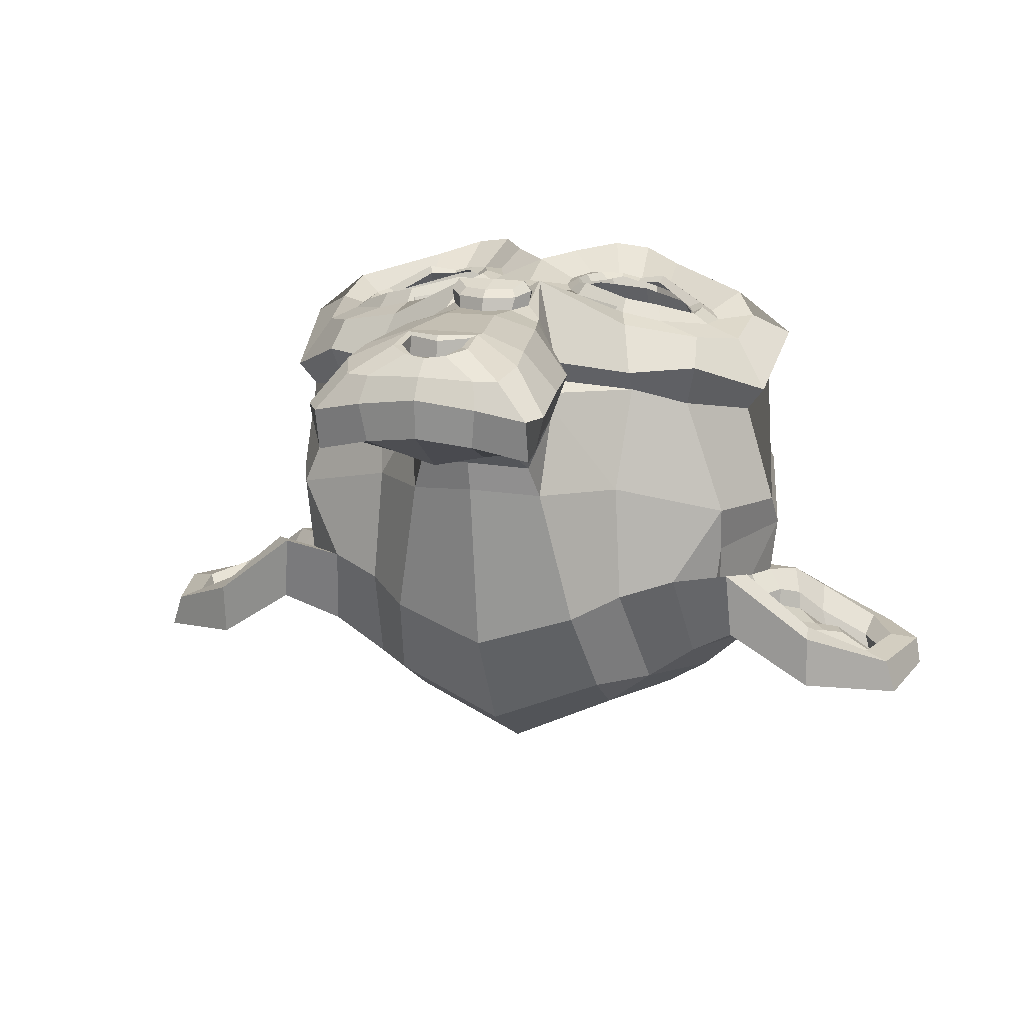
<metadata>
{"format":"obj","ext":"obj","renderer":"f3d","projection":"perspective","resolution":1024,"background":"white","views":[{"elev":14.4,"azim":16.9,"up":"+Z"}]}
</metadata>
<code>
o Suzanne.001
v 0.2901 0.05439 0.3989
v 0.3263 0.1405 0.3898
v -0.2901 0.05439 0.3989
v -0.3263 0.1405 0.3898
v 0.3173 0.03173 0.3354
v 0.3626 0.1405 0.3263
v -0.3173 0.03173 0.3354
v -0.3626 0.1405 0.3263
v 0.204 0.01813 0.417
v 0.204 -0.0136 0.3581
v -0.204 -0.0136 0.3581
v -0.204 0.01813 0.417
v 0.1178 0.05439 0.4306
v -0.1178 0.05439 0.4306
v 0.09065 0.03173 0.3762
v -0.09065 0.03173 0.3762
v 0.08158 0.1405 0.4306
v 0.04532 0.1405 0.3807
v -0.04532 0.1405 0.3807
v -0.08158 0.1405 0.4306
v 0.1178 0.2266 0.4306
v -0.1178 0.2266 0.4306
v 0.09065 0.2538 0.3762
v -0.09065 0.2538 0.3762
v 0.204 0.2629 0.417
v 0.204 0.2991 0.3581
v -0.204 0.2991 0.3581
v -0.204 0.2629 0.417
v 0.2901 0.2266 0.3989
v -0.2901 0.2266 0.3989
v 0.3173 0.2538 0.3354
v -0.3173 0.2538 0.3354
v 0.1042 -0.562 0.3218
v 0.09518 -0.5394 0.3671
v 0 -0.5484 0.3717
v 0 -0.5711 0.3354
v -0.09518 -0.5394 0.3671
v -0.1042 -0.562 0.3218
v 0.1904 -0.5484 0.3037
v 0.136 -0.5303 0.3671
v -0.136 -0.5303 0.3671
v -0.1904 -0.5484 0.3037
v 0.213 -0.5167 0.3082
v 0.1541 -0.4759 0.3853
v -0.1541 -0.4759 0.3853
v -0.213 -0.5167 0.3082
v 0.204 -0.4034 0.3309
v 0.145 -0.4079 0.3989
v -0.145 -0.4079 0.3989
v -0.204 -0.4034 0.3309
v 0.1813 -0.2538 0.3309
v 0.1224 -0.2584 0.4125
v -0.1224 -0.2584 0.4125
v -0.1813 -0.2538 0.3309
v 0.1178 -0.1088 0.3263
v 0.2538 -0.08158 0.3082
v 0.2312 -0.0272 0.3898
v 0.07252 -0.05892 0.4714
v -0.2312 -0.0272 0.3898
v -0.2538 -0.08158 0.3082
v -0.1178 -0.1088 0.3263
v -0.07252 -0.05892 0.4714
v 0.3671 -0.02266 0.3127
v 0.3581 0.03173 0.3626
v -0.3581 0.03173 0.3626
v -0.3671 -0.02266 0.3127
v 0.4804 0.08612 0.2584
v 0.4215 0.1178 0.349
v -0.4215 0.1178 0.349
v -0.4804 0.08612 0.2584
v 0.4986 0.2493 0.3445
v 0.4306 0.2176 0.3807
v -0.4306 0.2176 0.3807
v -0.4986 0.2493 0.3445
v 0.4125 0.281 0.3626
v 0.3989 0.2402 0.4215
v -0.3989 0.2402 0.4215
v -0.4125 0.281 0.3626
v 0.2855 0.349 0.3989
v 0.2538 0.3173 0.4623
v -0.2538 0.3173 0.4623
v -0.2855 0.349 0.3989
v 0.1858 0.4396 0.4261
v 0.1813 0.3717 0.485
v -0.1813 0.3717 0.485
v -0.1858 0.4396 0.4261
v 0.09065 0.417 0.4396
v 0.1178 0.3581 0.494
v -0.1178 0.3581 0.494
v -0.09065 0.417 0.4396
v 0.03626 0.2855 0.4351
v 0.05892 0.2493 0.4895
v -0.05892 0.2493 0.4895
v -0.03626 0.2855 0.4351
v 0 0.2493 0.4306
v 0 0.204 0.4759
v 0.09518 0.2402 0.4487
v 0.145 0.2719 0.4396
v -0.145 0.2719 0.4396
v -0.09518 0.2402 0.4487
v 0.1904 0.2765 0.4306
v -0.1904 0.2765 0.4306
v 0.2493 0.2538 0.417
v -0.2493 0.2538 0.417
v 0.349 0.2176 0.3853
v -0.349 0.2176 0.3853
v 0.3717 0.1722 0.3762
v -0.3717 0.1722 0.3762
v 0.3626 0.1088 0.3762
v -0.3626 0.1088 0.3762
v 0.2855 0.03626 0.3898
v -0.2855 0.03626 0.3898
v 0.2176 0.009065 0.4079
v -0.2176 0.009065 0.4079
v 0.1178 0.05439 0.4306
v -0.1178 0.05439 0.4306
v 0.09518 0.08158 0.4351
v 0 0.0272 0.4215
v -0.09518 0.08158 0.4351
v 0.07252 0.1768 0.4442
v -0.07252 0.1768 0.4442
v 0 0.1224 0.4442
v 0.07705 0.1224 0.4396
v -0.07705 0.1224 0.4396
v 0.03626 -0.5122 0.4034
v 0 -0.5167 0.3989
v -0.03626 -0.5122 0.4034
v 0.06799 -0.485 0.4125
v -0.06799 -0.485 0.4125
v 0.06345 -0.417 0.4261
v -0.06345 -0.417 0.4261
v 0.04532 -0.2584 0.4351
v 0.06799 -0.3989 0.4261
v -0.06799 -0.3989 0.4261
v -0.04532 -0.2584 0.4351
v 0.04986 -0.1677 0.4306
v 0 -0.1904 0.4306
v 0 -0.2584 0.4351
v -0.04986 -0.1677 0.4306
v 0 -0.3943 0.4261
v 0 -0.4442 0.4261
v 0.07252 -0.1314 0.4351
v 0.07705 -0.1314 0.4623
v 0.05439 -0.1586 0.4532
v -0.05439 -0.1586 0.4532
v -0.07705 -0.1314 0.4623
v -0.07252 -0.1314 0.4351
v 0.05892 -0.08612 0.4306
v 0.06345 -0.07705 0.4532
v -0.06345 -0.07705 0.4532
v -0.05892 -0.08612 0.4306
v 0 -0.08158 0.4306
v 0.02266 -0.07252 0.4532
v -0.02266 -0.07252 0.4532
v 0 -0.1133 0.4351
v 0 -0.1088 0.4623
v 0 -0.1858 0.4532
v 0.04532 -0.145 0.4668
v 0 -0.1677 0.4668
v -0.04532 -0.145 0.4668
v 0 -0.1178 0.4804
v 0.0272 -0.08612 0.4714
v -0.0272 -0.08612 0.4714
v 0.05439 -0.09065 0.4714
v -0.05439 -0.09065 0.4714
v 0.06345 -0.1314 0.4804
v -0.06345 -0.1314 0.4804
v 0.09518 -0.1405 0.4125
v -0.09518 -0.1405 0.4125
v 0.1042 -0.1813 0.4125
v -0.1042 -0.1813 0.4125
v 0.1496 -0.1813 0.3218
v -0.1496 -0.1813 0.3218
v 0.136 -0.145 0.3218
v -0.136 -0.145 0.3218
v 0 -0.4487 0.417
v 0.05439 -0.4306 0.4215
v -0.05439 -0.4306 0.4215
v 0.05439 -0.4759 0.4125
v -0.05439 -0.4759 0.4125
v 0.0272 -0.5031 0.3989
v -0.0272 -0.5031 0.3989
v 0 -0.5076 0.3989
v 0.0272 -0.494 0.3671
v 0 -0.4986 0.3671
v -0.0272 -0.494 0.3671
v 0.05439 -0.4714 0.3717
v -0.05439 -0.4714 0.3717
v 0.05439 -0.4351 0.3853
v -0.05439 -0.4351 0.3853
v 0 -0.4532 0.3807
v 0.1088 0.09065 0.4487
v 0.09971 0.1269 0.4532
v -0.1088 0.09065 0.4487
v -0.09971 0.1269 0.4532
v 0.1042 0.1722 0.4532
v -0.1042 0.1722 0.4532
v 0.1224 0.2176 0.4532
v -0.1224 0.2176 0.4532
v 0.1314 0.06345 0.4532
v -0.1314 0.06345 0.4532
v 0.2176 0.03626 0.4306
v -0.2176 0.03626 0.4306
v 0.2765 0.05892 0.417
v -0.2765 0.05892 0.417
v 0.3354 0.1133 0.3943
v -0.3354 0.1133 0.3943
v 0.3399 0.1677 0.3989
v -0.3399 0.1677 0.3989
v 0.3263 0.204 0.4034
v -0.3263 0.204 0.4034
v 0.2448 0.2312 0.4487
v -0.2448 0.2312 0.4487
v 0.1949 0.2493 0.4396
v -0.1949 0.2493 0.4396
v 0.1586 0.2448 0.4487
v -0.1586 0.2448 0.4487
v 0.136 0.2085 0.4396
v 0.1632 0.2312 0.4442
v -0.136 0.2085 0.4396
v -0.1632 0.2312 0.4442
v 0.1949 0.2357 0.4351
v -0.1949 0.2357 0.4351
v 0.2402 0.2266 0.4351
v -0.2402 0.2266 0.4351
v 0.3082 0.1949 0.3943
v -0.3082 0.1949 0.3943
v 0.3218 0.1632 0.3898
v -0.3218 0.1632 0.3898
v 0.3173 0.1224 0.3898
v -0.3173 0.1224 0.3898
v 0.2674 0.06799 0.4079
v -0.2674 0.06799 0.4079
v 0.2176 0.04986 0.4215
v -0.2176 0.04986 0.4215
v 0.1405 0.07252 0.4396
v -0.1405 0.07252 0.4396
v 0.1178 0.09971 0.4351
v -0.1178 0.09971 0.4351
v 0.1133 0.1722 0.4396
v -0.1133 0.1722 0.4396
v 0.1133 0.1314 0.4351
v -0.1133 0.1314 0.4351
v 0.06345 0.2674 0.3535
v 0 0.2357 0.349
v -0.06345 0.2674 0.3535
v 0.1133 0.3853 0.3581
v -0.1133 0.3853 0.3581
v 0.1949 0.3989 0.3445
v -0.1949 0.3989 0.3445
v 0.281 0.3218 0.3218
v -0.281 0.3218 0.3218
v 0.3943 0.2629 0.2855
v -0.3943 0.2629 0.2855
v 0.4623 0.2357 0.2674
v -0.4623 0.2357 0.2674
v 0.4487 0.09518 0.2176
v -0.4487 0.09518 0.2176
v 0.349 0 0.2402
v -0.349 0 0.2402
v 0.2538 -0.05439 0.2719
v -0.2538 -0.05439 0.2719
v 0 -0.3309 0.1858
v 0 -0.281 0.1632
v 0.1042 -0.2402 0.1496
v 0.07252 -0.3127 0.2085
v -0.1042 -0.2402 0.1496
v -0.07252 -0.3127 0.2085
v 0 -0.4668 0.1994
v 0.08158 -0.4396 0.213
v -0.08158 -0.4396 0.213
v 0 -0.5666 0.2674
v 0.09518 -0.5484 0.2538
v -0.09518 -0.5484 0.2538
v 0.1904 -0.5303 0.2312
v -0.1904 -0.5303 0.2312
v 0.1677 -0.4125 0.2221
v -0.1677 -0.4125 0.2221
v 0.145 -0.2901 0.2266
v -0.145 -0.2901 0.2266
v 0.136 -0.204 0.2357
v -0.136 -0.204 0.2357
v 0.1269 -0.1632 0.2493
v 0.1224 -0.1314 0.2719
v -0.1224 -0.1314 0.2719
v -0.1269 -0.1632 0.2493
v 0.1178 -0.09971 0.2901
v -0.1178 -0.09971 0.2901
v 0 0.04079 -0.4804
v 0.1949 0.03173 -0.3853
v 0.1994 -0.08612 -0.3127
v 0 -0.1133 -0.3898
v -0.1994 -0.08612 -0.3127
v -0.1949 0.03173 -0.3853
v 0.1722 -0.1813 -0.1541
v 0 -0.2221 -0.204
v -0.1722 -0.1813 -0.1541
v 0.1224 -0.2266 0.09518
v 0 -0.2674 0.1088
v -0.1224 -0.2266 0.09518
v 0.4261 -0.0272 0.04079
v 0.494 0.136 0.03173
v -0.4261 -0.0272 0.04079
v -0.494 0.136 0.03173
v 0 0.3263 -0.494
v 0.2674 0.2538 -0.4079
v -0.2674 0.2538 -0.4079
v 0 0.5212 0.1677
v 0.2629 0.494 0.136
v 0.2629 0.5394 -0.04079
v 0 0.5711 -0.04532
v -0.2629 0.5394 -0.04079
v -0.2629 0.494 0.136
v 0.2629 0.5031 -0.2221
v 0 0.5212 -0.3173
v -0.2629 0.5031 -0.2221
v 0.4215 0.2357 0.1949
v 0.3671 0.2629 0.1632
v -0.4215 0.2357 0.1949
v -0.3671 0.2629 0.1632
v 0.4623 0.3263 0.07252
v 0.3717 0.4079 0.03173
v -0.4623 0.3263 0.07252
v -0.3717 0.4079 0.03173
v 0.4623 0.3581 -0.06799
v 0.3717 0.4351 -0.1133
v -0.4623 0.3581 -0.06799
v -0.3717 0.4351 -0.1133
v 0.4623 0.3127 -0.2085
v 0.3717 0.3943 -0.2584
v -0.4623 0.3127 -0.2085
v -0.3717 0.3943 -0.2584
v 0.4487 0.1541 -0.2538
v 0.3581 0.1904 -0.3399
v -0.3581 0.1904 -0.3399
v -0.4487 0.1541 -0.2538
v 0.2674 0.3037 0.2493
v -0.2674 0.3037 0.2493
v 0 0.3309 0.3309
v 0.4986 0.1858 -0.0272
v -0.4986 0.1858 -0.0272
v 0.4759 0.1904 -0.1178
v -0.4759 0.1904 -0.1178
v 0.2493 -0.1133 -0.1224
v 0.2357 -0.09971 0.08612
v -0.2493 -0.1133 -0.1224
v -0.2357 -0.09971 0.08612
v 0.3445 -0.07252 -0.09518
v -0.3445 -0.07252 -0.09518
v 0.3717 -0.004533 -0.2493
v 0.281 0.0136 -0.3173
v -0.281 0.0136 -0.3173
v -0.3717 -0.004533 -0.2493
v 0.5938 0.2765 -0.1813
v 0.5167 0.2357 -0.136
v 0.5348 0.2085 -0.1269
v 0.5892 0.2402 -0.1677
v -0.5348 0.2085 -0.1269
v -0.5167 0.2357 -0.136
v -0.5938 0.2765 -0.1813
v -0.5892 0.2402 -0.1677
v 0.6889 0.2538 -0.2266
v 0.7161 0.2946 -0.2448
v -0.6889 0.2538 -0.2266
v -0.7161 0.2946 -0.2448
v 0.7343 0.1677 -0.2357
v 0.7841 0.1858 -0.2448
v -0.7343 0.1677 -0.2357
v -0.7841 0.1858 -0.2448
v 0.7025 0.04532 -0.2357
v 0.7433 0.03173 -0.2493
v -0.7025 0.04532 -0.2357
v -0.7433 0.03173 -0.2493
v 0.5983 -0.02266 -0.1768
v 0.6028 -0.05892 -0.1904
v -0.5983 -0.02266 -0.1768
v -0.6028 -0.05892 -0.1904
v 0.4804 -0.04079 -0.07705
v 0.4487 -0.08158 -0.07252
v -0.4804 -0.04079 -0.07705
v -0.4487 -0.08158 -0.07252
v 0.6028 -0 -0.213
v 0.5122 -0.0136 -0.1224
v -0.5122 -0.0136 -0.1224
v -0.6028 -0 -0.213
v 0.6889 0.05439 -0.2584
v -0.6889 0.05439 -0.2584
v 0.7161 0.145 -0.2584
v -0.7161 0.145 -0.2584
v 0.6799 0.2085 -0.2538
v -0.6799 0.2085 -0.2538
v 0.5938 0.1994 -0.2085
v -0.5938 0.1994 -0.2085
v 0.5484 0.1768 -0.1677
v -0.5484 0.1768 -0.1677
v 0.417 -0.0136 -0.09971
v 0.4215 -0 -0.04079
v -0.417 -0.0136 -0.09971
v -0.4215 -0 -0.04079
v 0.4895 0.1677 -0.1224
v -0.4895 0.1677 -0.1224
v 0.4714 -0.009065 -0.1586
v -0.4714 -0.009065 -0.1586
v 0.4895 0.009065 -0.1586
v 0.417 0.02266 -0.1088
v -0.417 0.02266 -0.1088
v -0.4895 0.009065 -0.1586
v 0.4396 0.05439 -0.1586
v 0.4759 0.04986 -0.1586
v -0.4396 0.05439 -0.1586
v -0.4759 0.04986 -0.1586
v 0.485 0.09971 -0.1586
v 0.4623 0.1178 -0.1224
v -0.4623 0.1178 -0.1224
v -0.485 0.09971 -0.1586
v 0.5167 0.1405 -0.1541
v -0.5167 0.1405 -0.1541
v 0.5167 0.136 -0.1858
v 0.553 0.1677 -0.1994
v -0.5167 0.136 -0.1858
v -0.553 0.1677 -0.1994
v 0.4895 0.09971 -0.1858
v -0.4895 0.09971 -0.1858
v 0.4442 0.05439 -0.1858
v -0.4442 0.05439 -0.1858
v 0.4804 0.04532 -0.1858
v -0.4804 0.04532 -0.1858
v 0.494 0.009065 -0.1858
v -0.494 0.009065 -0.1858
v 0.4714 -0.009065 -0.1858
v -0.4714 -0.009065 -0.1858
v 0.5122 -0.009065 -0.1541
v -0.5122 -0.009065 -0.1541
v 0.6028 0.1904 -0.2402
v -0.6028 0.1904 -0.2402
v 0.6889 0.1994 -0.281
v -0.6889 0.1994 -0.281
v 0.7297 0.1405 -0.2855
v -0.7297 0.1405 -0.2855
v 0.7025 0.04986 -0.281
v -0.7025 0.04986 -0.281
v 0.6073 -0 -0.2448
v -0.6073 -0 -0.2448
v 0.5439 0.03626 -0.1949
v 0.5167 0.06345 -0.1904
v -0.5439 0.03626 -0.1949
v -0.5167 0.06345 -0.1904
v 0.5802 0.07252 -0.213
v 0.5575 0.09971 -0.204
v -0.5802 0.07252 -0.213
v -0.5575 0.09971 -0.204
v 0.6119 0.1088 -0.2221
v 0.5892 0.136 -0.2176
v -0.6119 0.1088 -0.2221
v -0.5892 0.136 -0.2176
v 0.6436 0.1224 -0.2266
v 0.63 0.1586 -0.2266
v -0.6436 0.1224 -0.2266
v -0.63 0.1586 -0.2266
v 0.4578 -0.07252 -0.1904
v 0.6028 -0.04986 -0.2855
v -0.4578 -0.07252 -0.1904
v -0.6028 -0.04986 -0.2855
v 0.7615 0.03173 -0.3082
v -0.7615 0.03173 -0.3082
v 0.7932 0.1722 -0.2901
v -0.7932 0.1722 -0.2901
v 0.7252 0.2719 -0.3173
v -0.7252 0.2719 -0.3173
v 0.5938 0.2538 -0.281
v -0.5938 0.2538 -0.281
v 0.4986 0.2221 -0.2221
v -0.4986 0.2221 -0.2221
f 2 1 5 6
f 7 3 4 8
f 1 9 10 5
f 11 12 3 7
f 9 13 15 10
f 16 14 12 11
f 13 17 18 15
f 19 20 14 16
f 17 21 23 18
f 24 22 20 19
f 21 25 26 23
f 27 28 22 24
f 25 29 31 26
f 32 30 28 27
f 29 2 6 31
f 8 4 30 32
f 33 34 35 36
f 35 37 38 36
f 39 40 34 33
f 37 41 42 38
f 43 44 40 39
f 41 45 46 42
f 47 48 44 43
f 45 49 50 46
f 51 52 48 47
f 49 53 54 50
f 55 56 57 58
f 59 60 61 62
f 56 63 64 57
f 65 66 60 59
f 63 67 68 64
f 69 70 66 65
f 67 71 72 68
f 73 74 70 69
f 71 75 76 72
f 77 78 74 73
f 75 79 80 76
f 81 82 78 77
f 79 83 84 80
f 85 86 82 81
f 83 87 88 84
f 89 90 86 85
f 87 91 92 88
f 93 94 90 89
f 91 95 96 92
f 96 95 94 93
f 97 98 88 92
f 89 99 100 93
f 98 101 84 88
f 85 102 99 89
f 103 80 84 101
f 85 81 104 102
f 105 76 80 103
f 81 77 106 104
f 107 72 76 105
f 77 73 108 106
f 109 68 72 107
f 73 69 110 108
f 111 64 68 109
f 69 65 112 110
f 113 57 64 111
f 65 59 114 112
f 115 58 57 113
f 59 62 116 114
f 115 117 118 58
f 118 119 116 62
f 97 92 96 120
f 96 93 100 121
f 120 96 122 123
f 122 96 121 124
f 118 117 123 122
f 124 119 118 122
f 125 126 35 34
f 35 126 127 37
f 128 125 34 40
f 37 127 129 41
f 130 128 40 44
f 41 129 131 45
f 52 132 133 48
f 134 135 53 49
f 130 44 48 133
f 49 45 131 134
f 136 137 138 132
f 138 137 139 135
f 133 132 138 140
f 138 135 134 140
f 141 130 133 140
f 134 131 141 140
f 142 143 144 136
f 145 146 147 139
f 148 149 143 142
f 146 150 151 147
f 152 153 149 148
f 150 154 152 151
f 155 156 153 152
f 154 156 155 152
f 137 136 144 157
f 145 139 137 157
f 157 144 158 159
f 160 145 157 159
f 156 161 162 153
f 163 161 156 154
f 153 162 164 149
f 165 163 154 150
f 149 164 166 143
f 167 165 150 146
f 143 166 158 144
f 160 167 146 145
f 161 166 164 162
f 165 167 161 163
f 161 159 158 166
f 160 159 161 167
f 152 148 58 118
f 62 151 152 118
f 148 142 168 58
f 169 147 151 62
f 142 136 170 168
f 171 139 147 169
f 136 132 52 170
f 53 135 139 171
f 51 172 170 52
f 171 173 54 53
f 172 174 168 170
f 169 175 173 171
f 55 58 168 174
f 169 62 61 175
f 130 141 176 177
f 176 141 131 178
f 128 130 177 179
f 178 131 129 180
f 125 128 179 181
f 180 129 127 182
f 126 125 181 183
f 182 127 126 183
f 183 181 184 185
f 186 182 183 185
f 181 179 187 184
f 188 180 182 186
f 179 177 189 187
f 190 178 180 188
f 177 176 191 189
f 191 176 178 190
f 191 185 184 189
f 186 185 191 190
f 189 184 187
f 188 186 190
f 123 117 192 193
f 194 119 124 195
f 120 123 193 196
f 195 124 121 197
f 97 120 196 198
f 197 121 100 199
f 117 115 200 192
f 201 116 119 194
f 115 113 202 200
f 203 114 116 201
f 113 111 204 202
f 205 112 114 203
f 111 109 206 204
f 207 110 112 205
f 109 107 208 206
f 209 108 110 207
f 107 105 210 208
f 211 106 108 209
f 105 103 212 210
f 213 104 106 211
f 103 101 214 212
f 215 102 104 213
f 101 98 216 214
f 217 99 102 215
f 98 97 198 216
f 199 100 99 217
f 216 198 218 219
f 220 199 217 221
f 214 216 219 222
f 221 217 215 223
f 212 214 222 224
f 223 215 213 225
f 210 212 224 226
f 225 213 211 227
f 208 210 226 228
f 227 211 209 229
f 206 208 228 230
f 229 209 207 231
f 204 206 230 232
f 231 207 205 233
f 202 204 232 234
f 233 205 203 235
f 200 202 234 236
f 235 203 201 237
f 192 200 236 238
f 237 201 194 239
f 198 196 240 218
f 241 197 199 220
f 196 193 242 240
f 243 195 197 241
f 193 192 238 242
f 239 194 195 243
f 95 91 244 245
f 246 94 95 245
f 91 87 247 244
f 248 90 94 246
f 87 83 249 247
f 250 86 90 248
f 83 79 251 249
f 252 82 86 250
f 79 75 253 251
f 254 78 82 252
f 75 71 255 253
f 256 74 78 254
f 71 67 257 255
f 258 70 74 256
f 67 63 259 257
f 260 66 70 258
f 63 56 261 259
f 262 60 66 260
f 263 264 265 266
f 267 264 263 268
f 269 263 266 270
f 268 263 269 271
f 272 269 270 273
f 271 269 272 274
f 33 36 272 273
f 272 36 38 274
f 39 33 273 275
f 274 38 42 276
f 43 39 275 277
f 276 42 46 278
f 47 43 277 279
f 278 46 50 280
f 277 270 266 279
f 268 271 278 280
f 277 275 273 270
f 274 276 278 271
f 281 279 266 265
f 268 280 282 267
f 51 47 279 281
f 280 50 54 282
f 172 283 284 174
f 285 286 173 175
f 51 281 283 172
f 286 282 54 173
f 55 174 284 287
f 285 175 61 288
f 55 287 261 56
f 262 288 61 60
f 289 290 291 292
f 293 294 289 292
f 292 291 295 296
f 297 293 292 296
f 296 295 298 299
f 300 297 296 299
f 299 298 265 264
f 267 300 299 264
f 281 265 298 283
f 300 267 282 286
f 257 259 301 302
f 303 260 258 304
f 305 306 290 289
f 294 307 305 289
f 308 309 310 311
f 312 313 308 311
f 311 310 314 315
f 316 312 311 315
f 315 314 306 305
f 307 316 315 305
f 253 255 317 318
f 319 256 254 320
f 318 317 321 322
f 323 319 320 324
f 322 321 325 326
f 327 323 324 328
f 326 325 329 330
f 331 327 328 332
f 333 334 330 329
f 332 335 336 331
f 306 314 330 334
f 332 316 307 335
f 314 310 326 330
f 328 312 316 332
f 310 309 322 326
f 324 313 312 328
f 309 337 318 322
f 320 338 313 324
f 251 253 318 337
f 320 254 252 338
f 339 337 309 308
f 313 338 339 308
f 244 247 249 251
f 250 248 246 252
f 244 251 337 339
f 338 252 246 339
f 245 244 339
f 339 246 245
f 255 257 302 317
f 304 258 256 319
f 302 340 321 317
f 323 341 304 319
f 340 342 325 321
f 327 343 341 323
f 333 329 325 342
f 327 331 336 343
f 298 295 344 345
f 346 297 300 347
f 301 345 344 348
f 346 347 303 349
f 259 261 345 301
f 347 262 260 303
f 261 284 283 345
f 286 285 262 347
f 283 298 345
f 347 300 286
f 261 287 284
f 285 288 262
f 333 350 351 334
f 352 353 336 335
f 306 334 351 290
f 352 335 307 294
f 348 344 351 350
f 352 346 349 353
f 295 291 351 344
f 352 293 297 346
f 290 351 291
f 293 352 294
f 354 355 356 357
f 358 359 360 361
f 354 357 362 363
f 364 361 360 365
f 363 362 366 367
f 368 364 365 369
f 367 366 370 371
f 372 368 369 373
f 371 370 374 375
f 376 372 373 377
f 375 374 378 379
f 380 376 377 381
f 374 382 383 378
f 384 385 376 380
f 370 386 382 374
f 385 387 372 376
f 366 388 386 370
f 387 389 368 372
f 362 390 388 366
f 389 391 364 368
f 357 392 390 362
f 391 393 361 364
f 357 356 394 392
f 395 358 361 393
f 301 348 396 397
f 398 349 303 399
f 348 379 378 396
f 380 381 349 398
f 302 301 397 340
f 399 303 304 341
f 342 400 356 355
f 358 401 343 359
f 378 383 402 396
f 403 384 380 398
f 404 405 396 402
f 398 406 407 403
f 408 405 404 409
f 407 406 410 411
f 412 413 405 408
f 406 414 415 410
f 400 413 412 416
f 415 414 401 417
f 356 400 416 394
f 417 401 358 395
f 340 413 400 342
f 401 414 341 343
f 340 397 405 413
f 406 399 341 414
f 397 396 405
f 406 398 399
f 394 416 418 419
f 420 417 395 421
f 416 412 422 418
f 423 415 417 420
f 412 408 424 422
f 425 410 415 423
f 408 409 426 424
f 427 411 410 425
f 409 404 428 426
f 429 407 411 427
f 404 402 430 428
f 431 403 407 429
f 402 383 432 430
f 433 384 403 431
f 392 394 419 434
f 421 395 393 435
f 390 392 434 436
f 435 393 391 437
f 388 390 436 438
f 437 391 389 439
f 386 388 438 440
f 439 389 387 441
f 382 386 440 442
f 441 387 385 443
f 383 382 442 432
f 443 385 384 433
f 426 428 444 445
f 446 429 427 447
f 445 444 448 449
f 450 446 447 451
f 449 448 452 453
f 454 450 451 455
f 453 452 456 457
f 458 454 455 459
f 434 419 453 457
f 455 421 435 459
f 418 449 453 419
f 455 451 420 421
f 418 422 445 449
f 447 423 420 451
f 426 445 422 424
f 423 447 427 425
f 430 432 444 428
f 446 433 431 429
f 442 448 444 432
f 446 450 443 433
f 440 452 448 442
f 450 454 441 443
f 438 456 452 440
f 454 458 439 441
f 436 457 456 438
f 458 459 437 439
f 434 457 436
f 437 459 435
f 375 379 460 461
f 462 381 377 463
f 371 375 461 464
f 463 377 373 465
f 367 371 464 466
f 465 373 369 467
f 363 367 466 468
f 467 369 365 469
f 354 363 468 470
f 469 365 360 471
f 355 354 470 472
f 471 360 359 473
f 470 461 460 472
f 462 463 471 473
f 470 468 464 461
f 465 469 471 463
f 468 466 464
f 465 467 469
f 333 342 355 472
f 359 343 336 473
f 333 472 460 350
f 462 473 336 353
f 348 350 460 379
f 462 353 349 381

</code>
